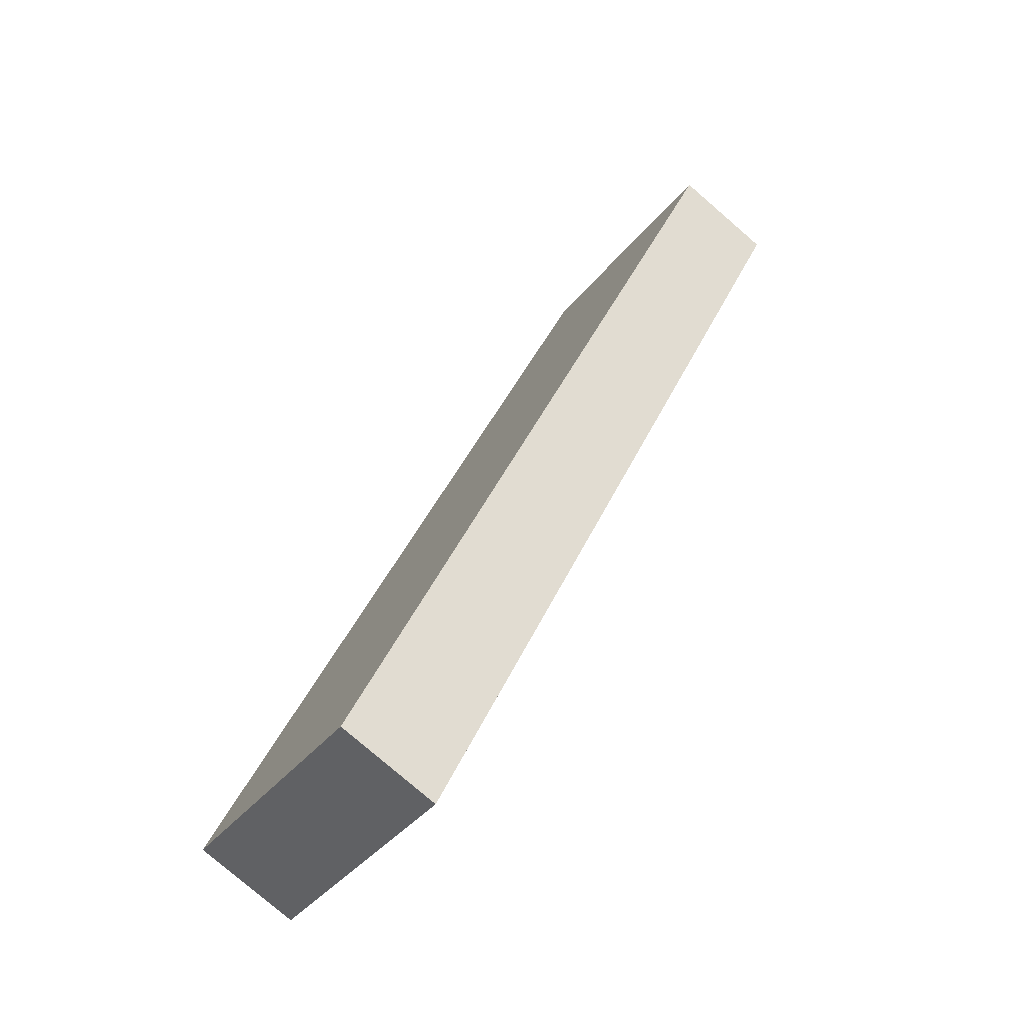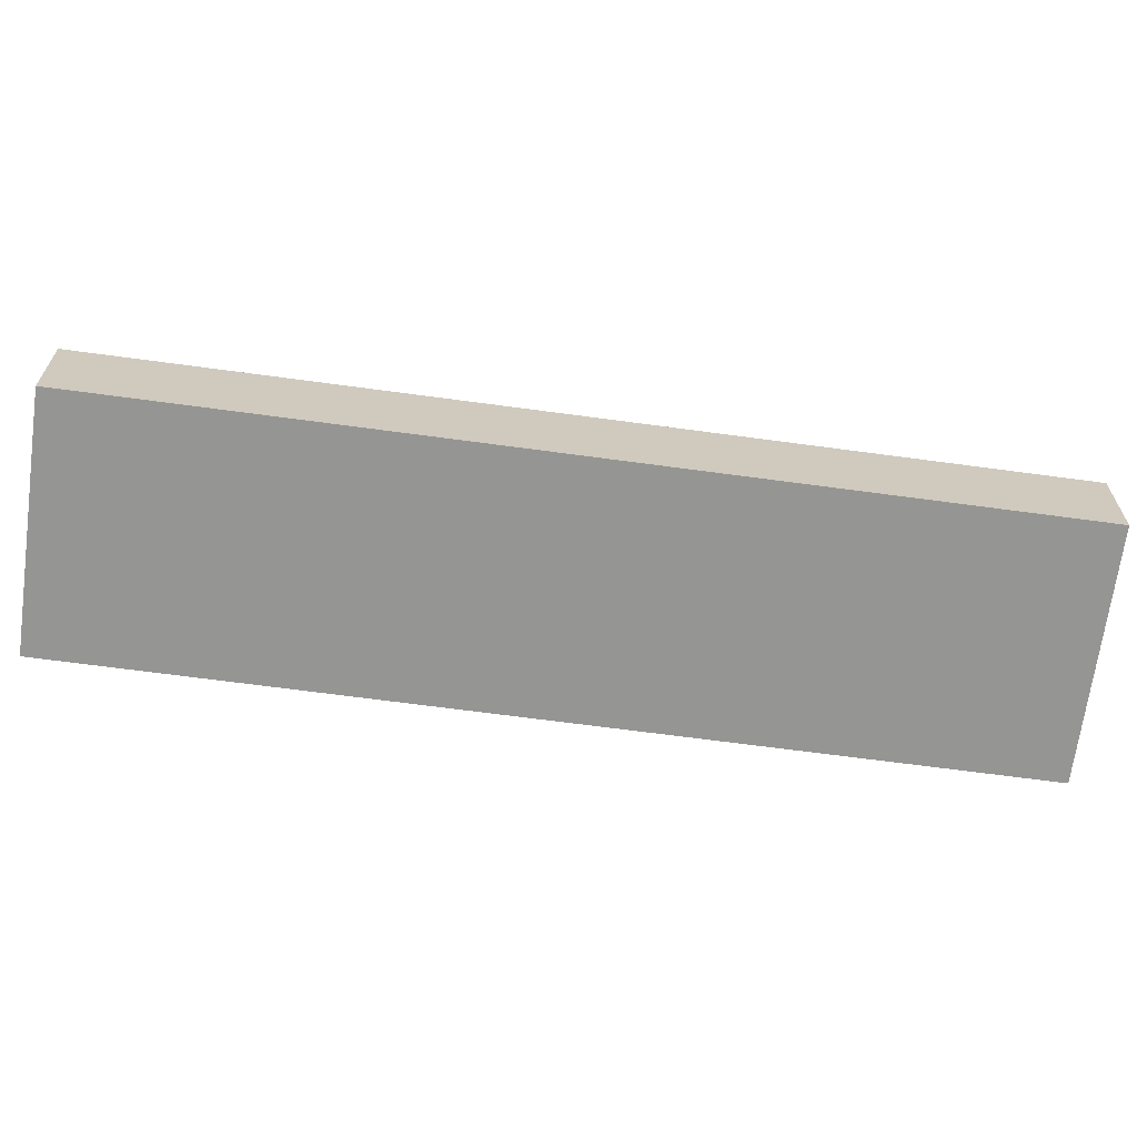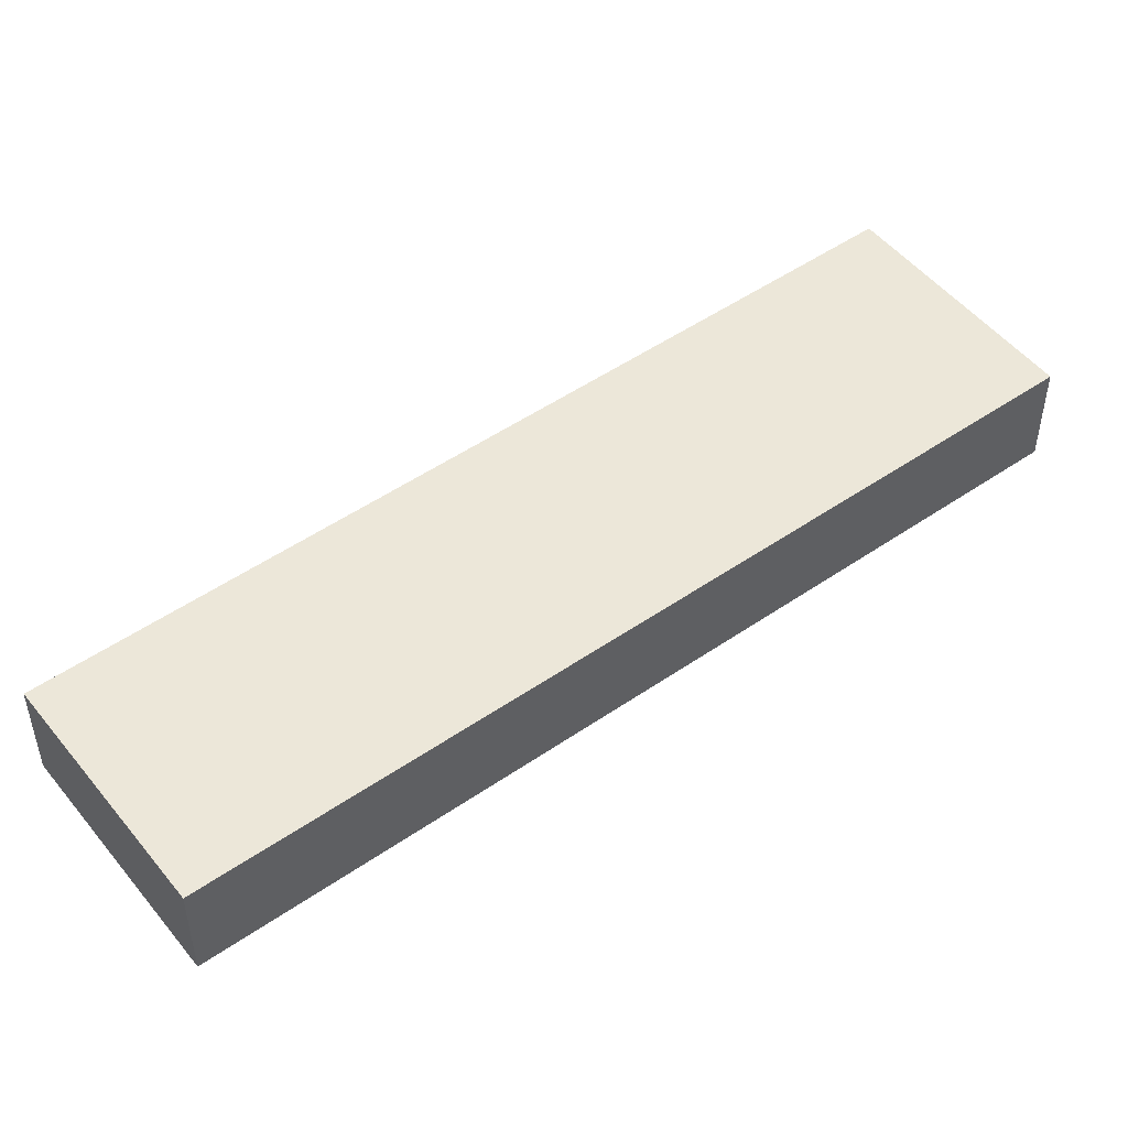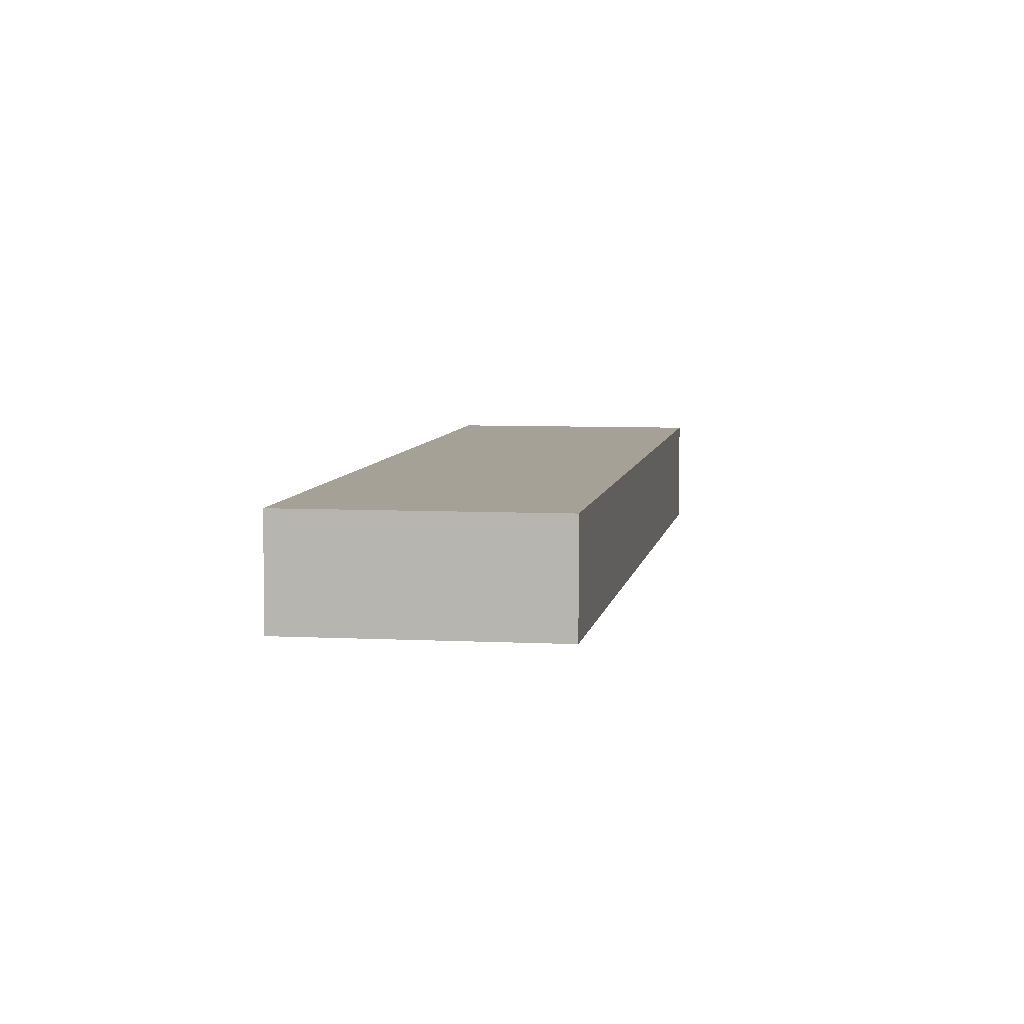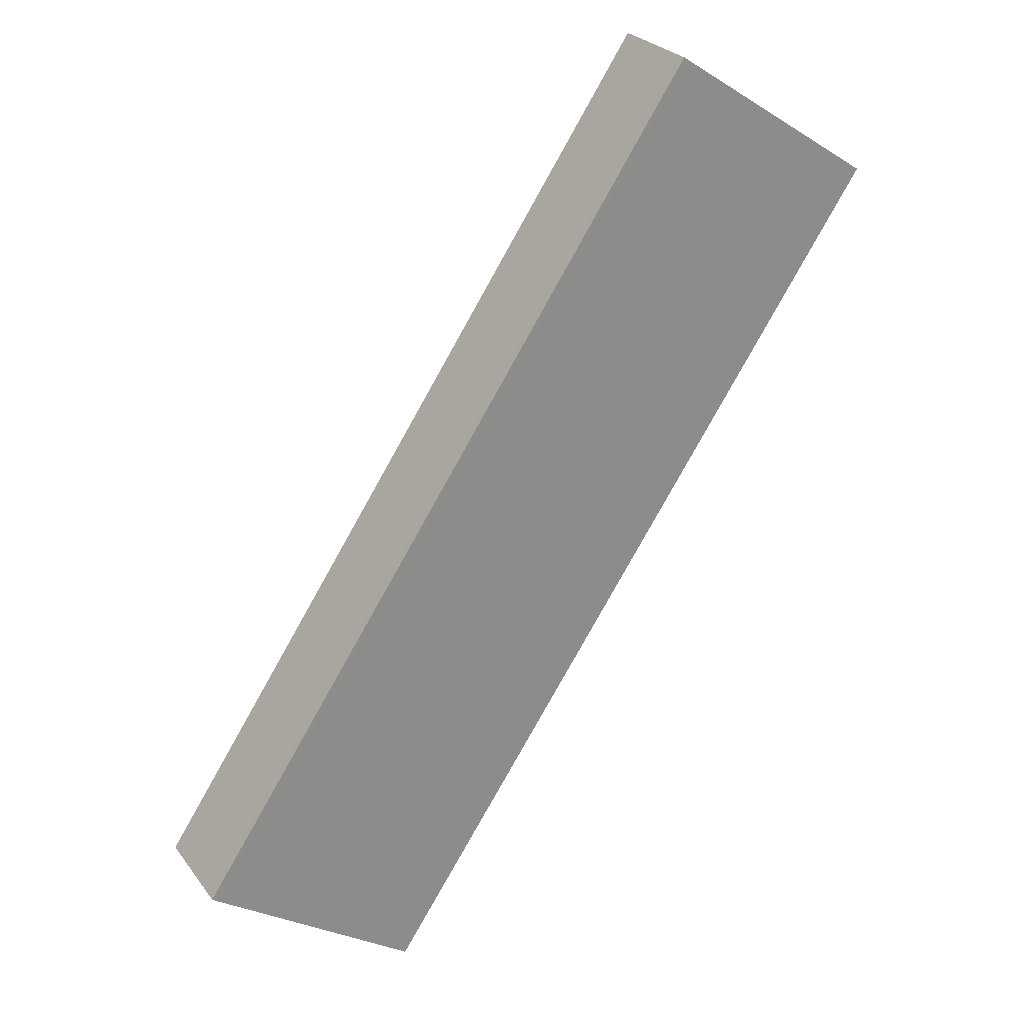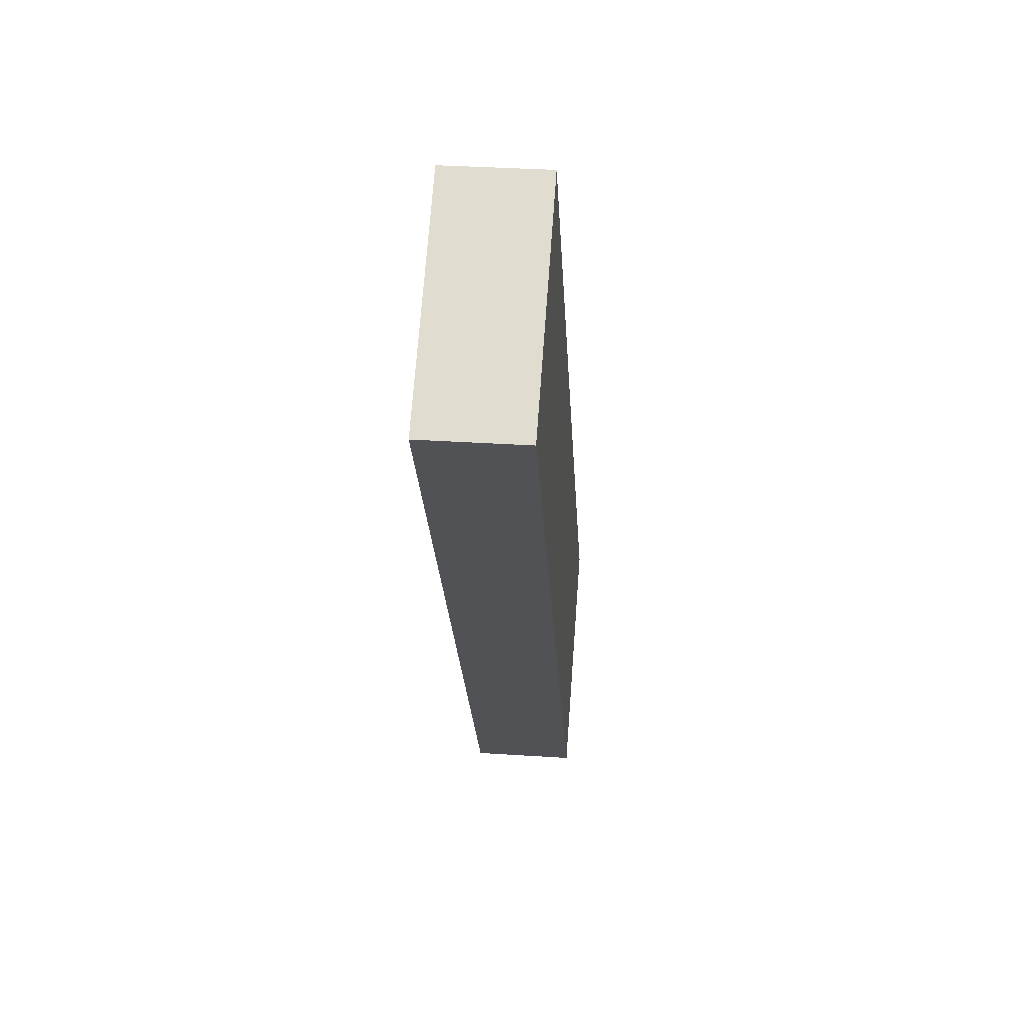
<metadata>
{"format":"obj","ext":"obj","renderer":"f3d","projection":"perspective","resolution":1024,"background":"white","views":[{"elev":-78.3,"azim":49.2,"up":"+Z"},{"elev":-67.4,"azim":116.0,"up":"+Y"},{"elev":50.1,"azim":-93.5,"up":"+Y"},{"elev":6.2,"azim":42.6,"up":"+Y"},{"elev":26.4,"azim":-28.3,"up":"+Z"},{"elev":34.8,"azim":95.0,"up":"+Z"}]}
</metadata>
<code>
v  0 4.165 2.55e-16
v  14 4.165 2.583
v  8.494 4.165 -5.67
v  14 4.165 21.02
v  29.67 4.165 26.06
v  21.15 4.165 31.74
v  21.15 -1.944e-15 31.74
v  29.67 -1.596e-15 26.06
v  14 -1.582e-16 2.583
v  8.494 3.472e-16 -5.67
v  0 0 0
v  14 -1.287e-15 21.02
g defaultobject
f 1 2 3
f 2 1 4
f 2 4 5
f 5 4 6
f 7 5 6
f 5 7 8
f 8 2 5
f 2 8 9
f 2 9 3
f 3 9 10
f 10 1 3
f 1 10 11
f 4 7 6
f 7 4 12
f 12 4 1
f 12 1 11
f 9 11 10
f 11 9 12
f 12 9 8
f 12 8 7

</code>
